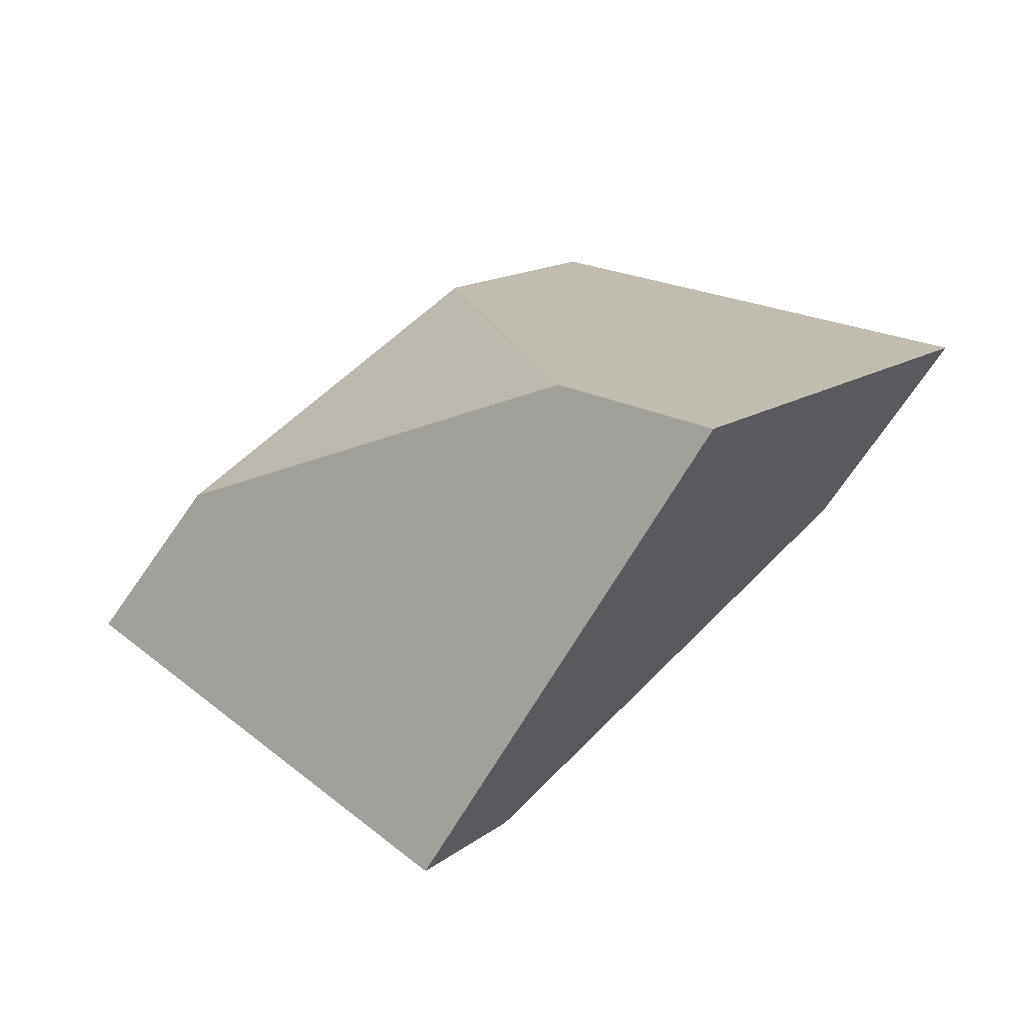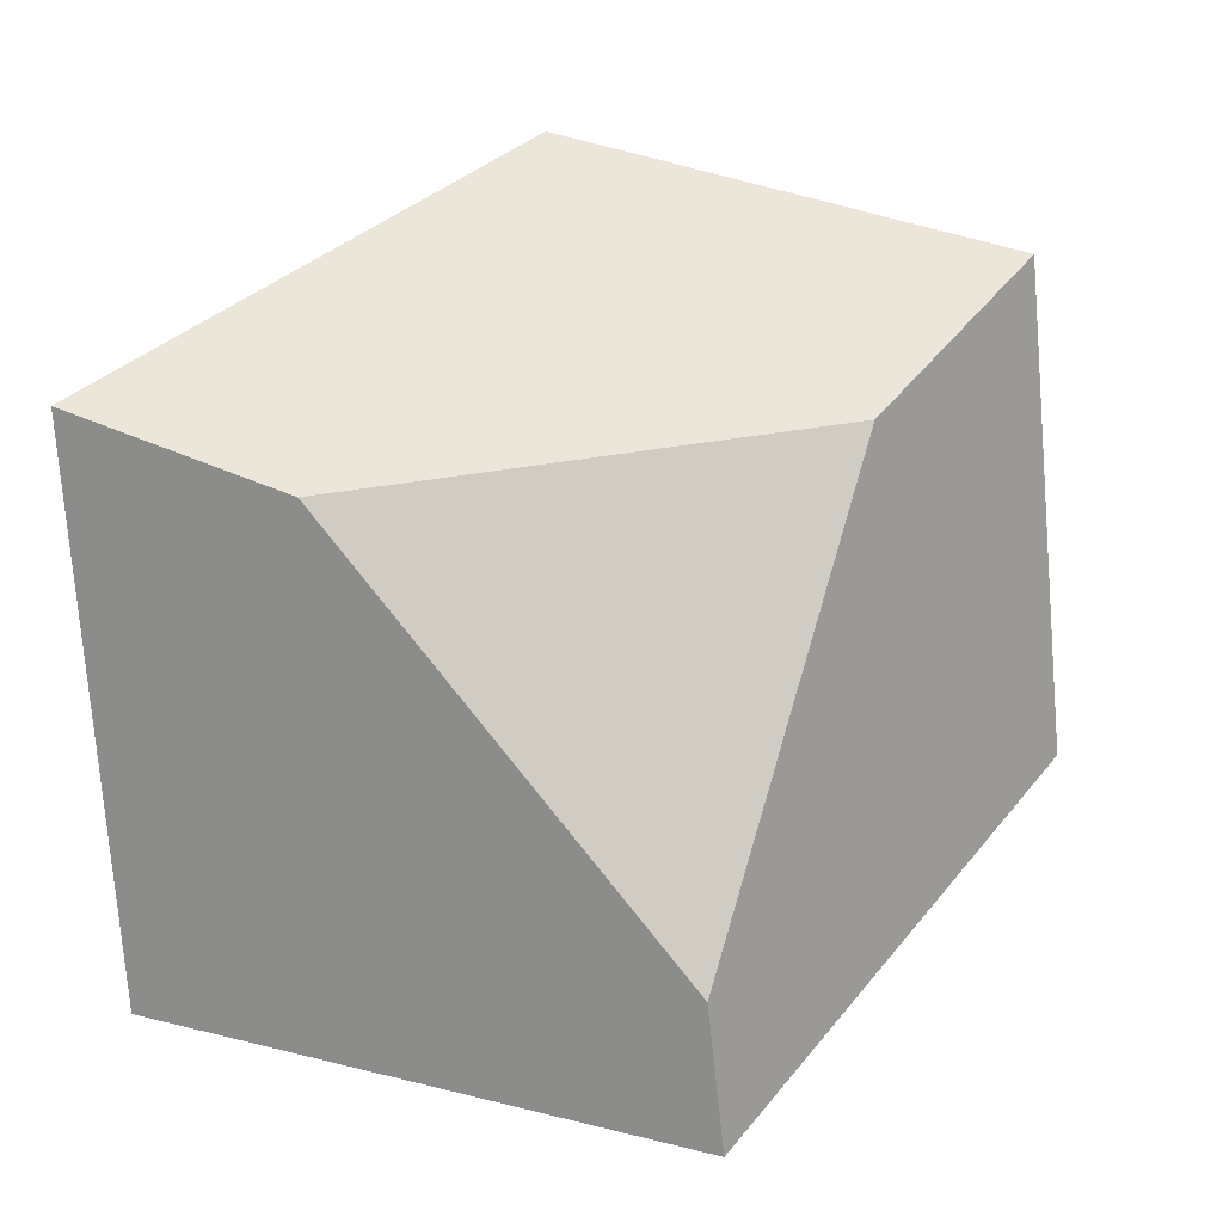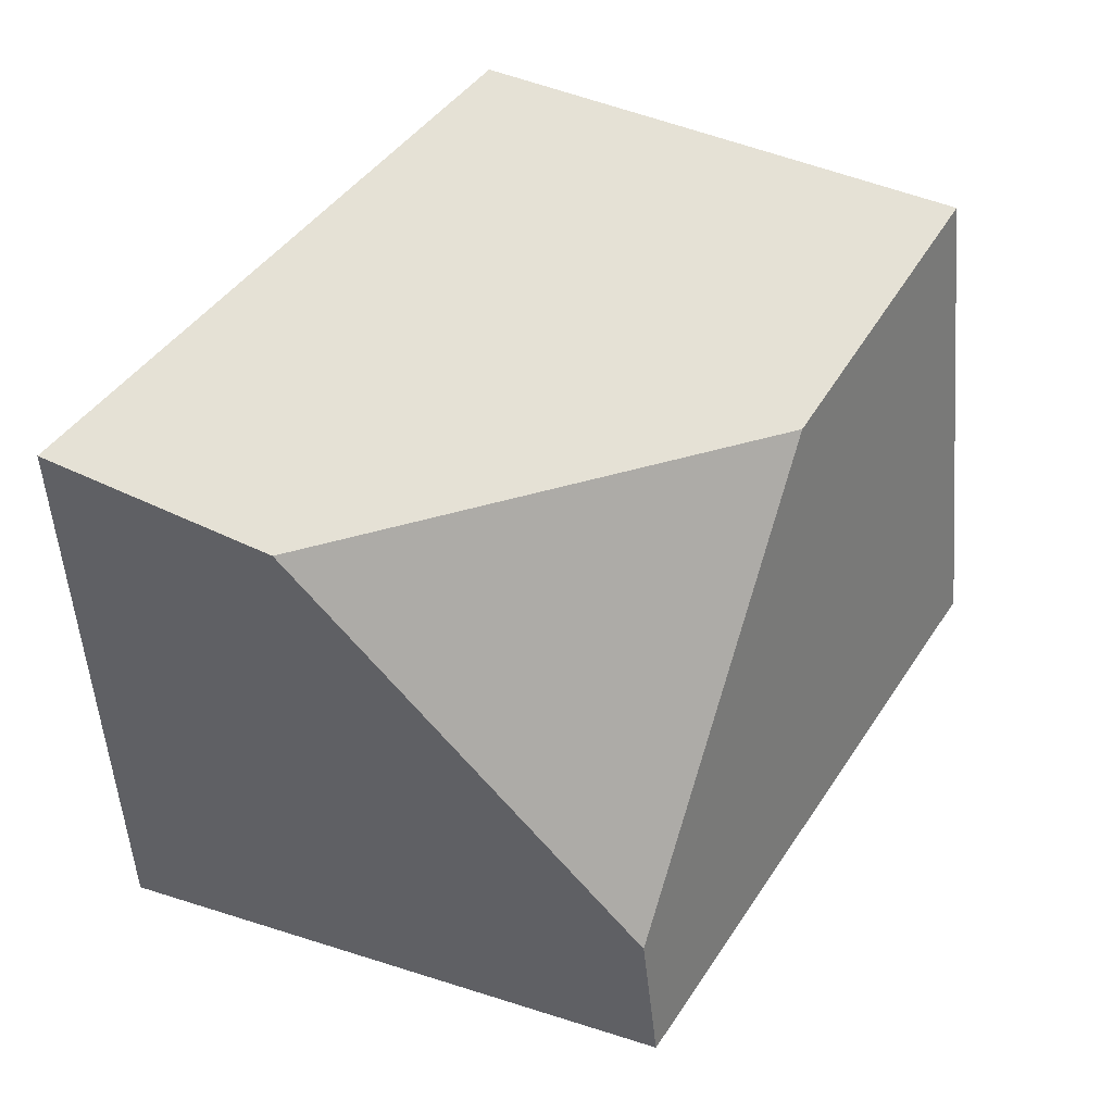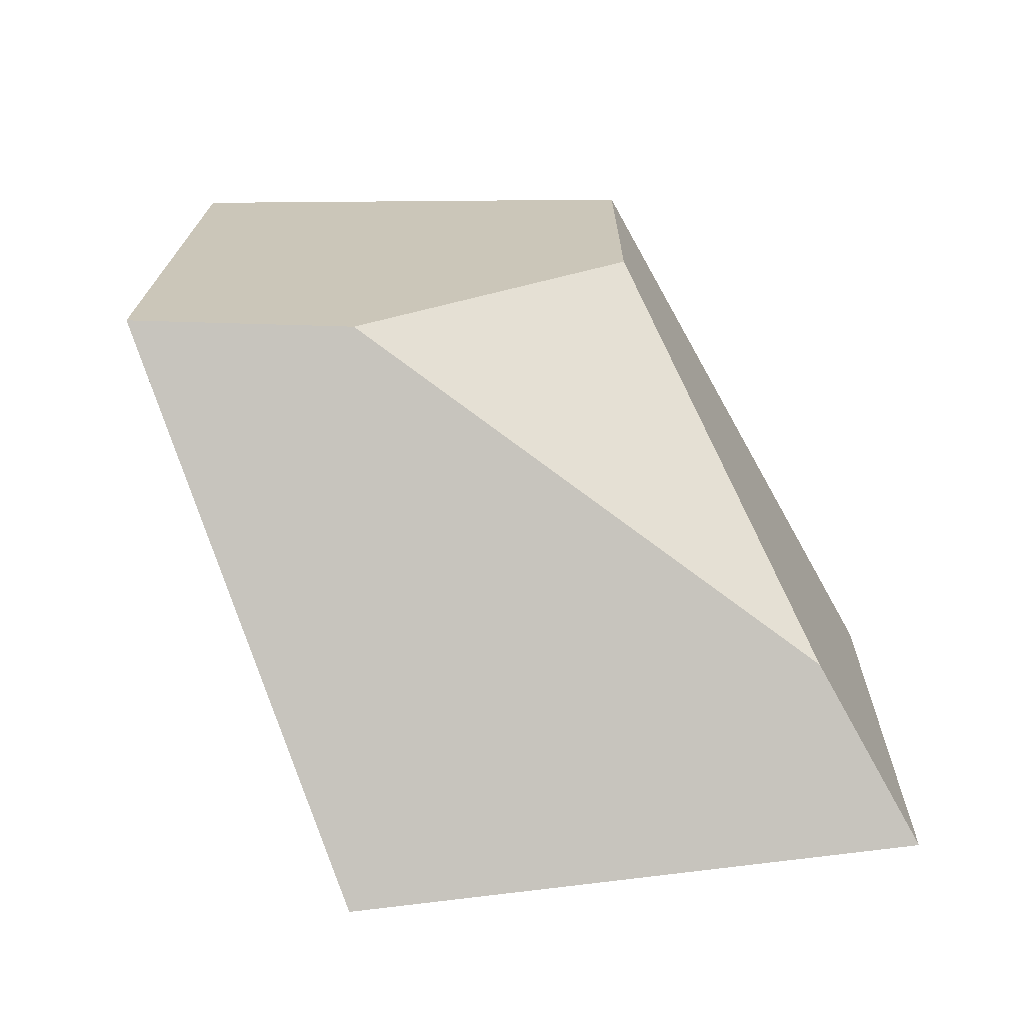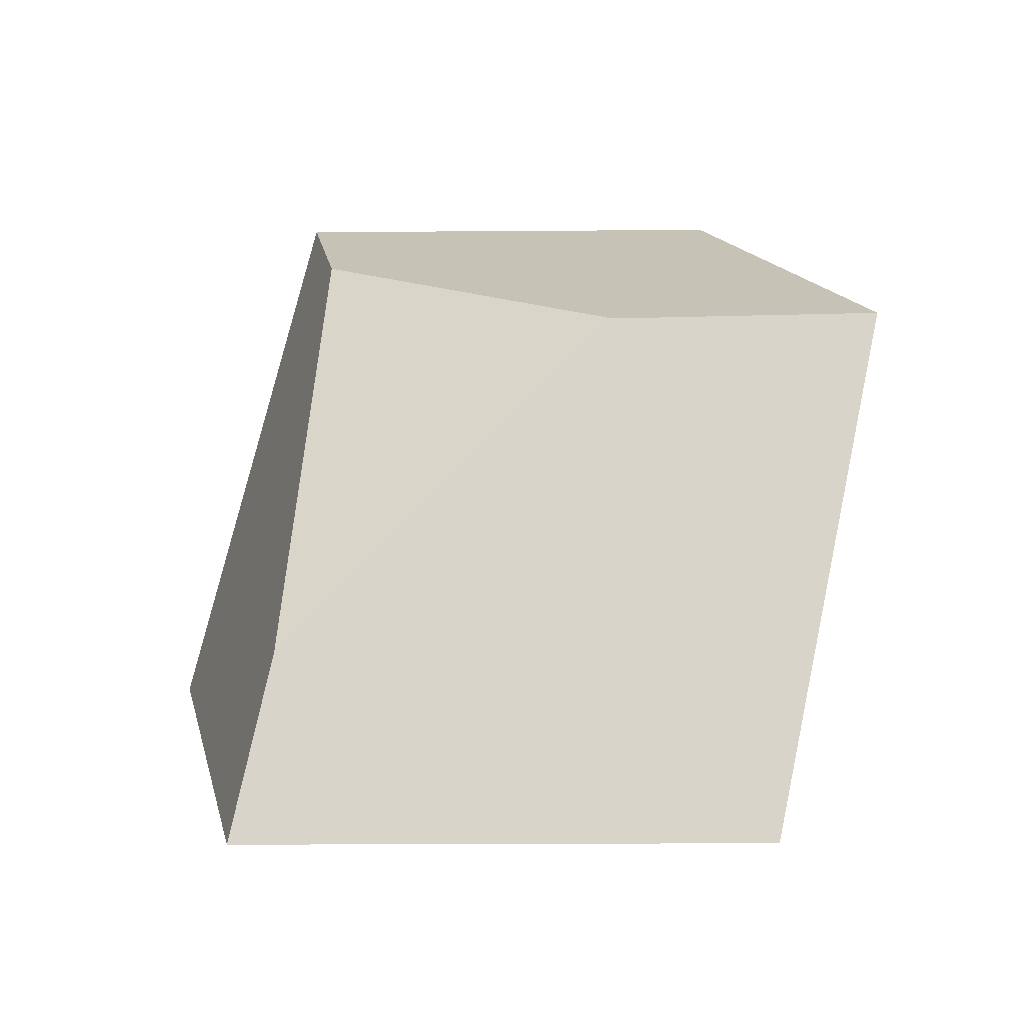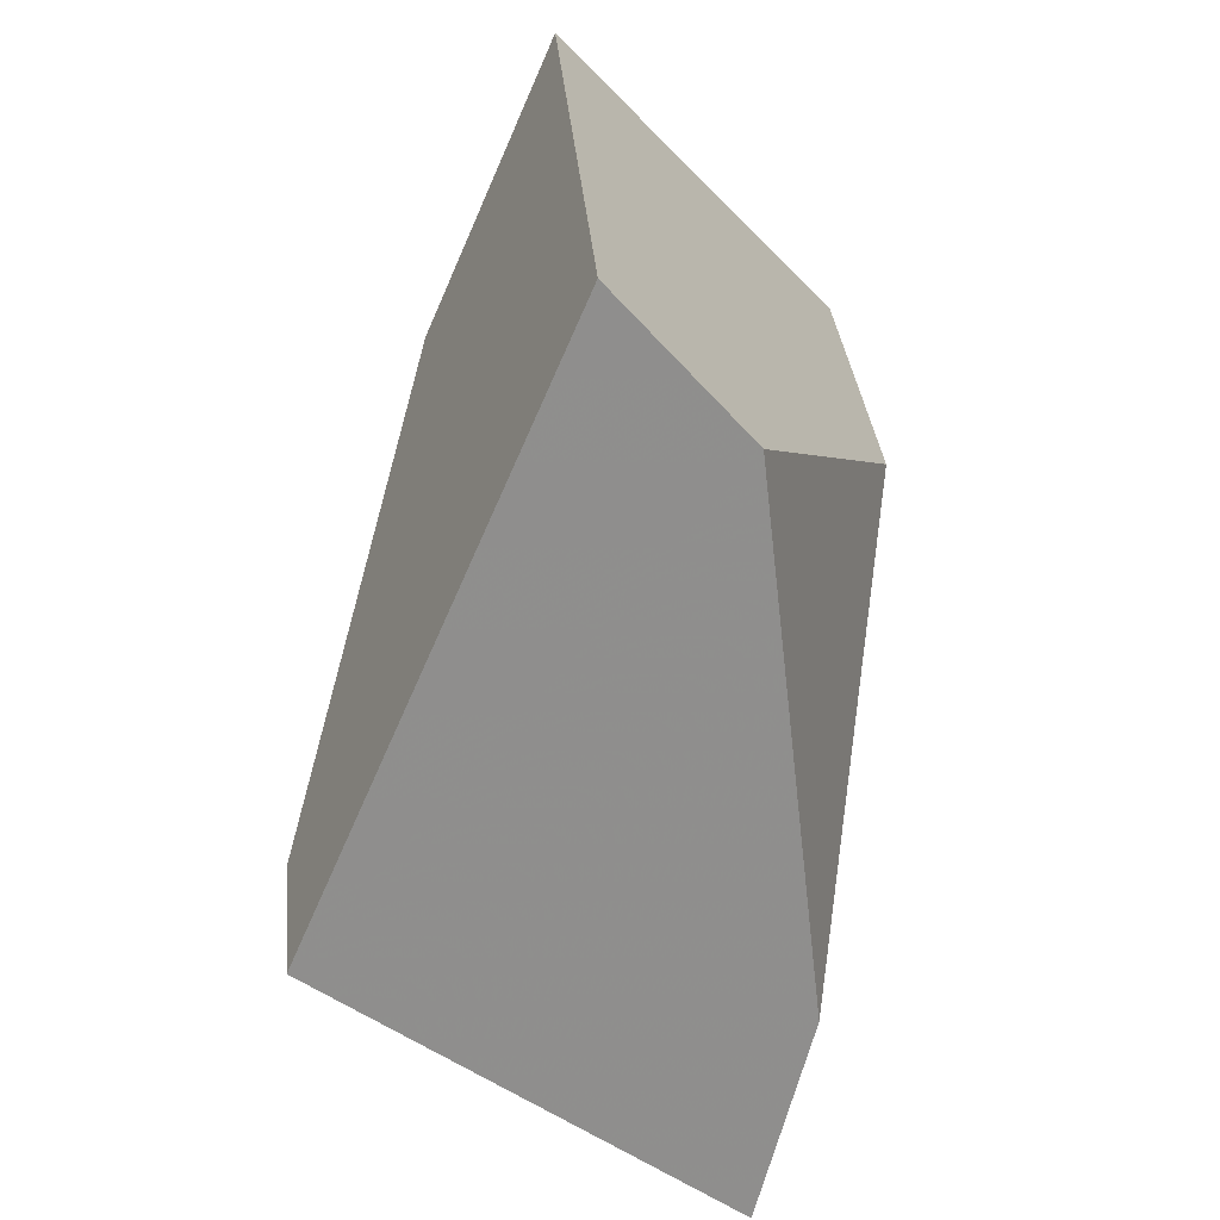
<metadata>
{"format":"obj","ext":"obj","renderer":"f3d","projection":"perspective","resolution":1024,"background":"white","views":[{"elev":19.1,"azim":23.6,"up":"+Z"},{"elev":9.5,"azim":137.8,"up":"+Y"},{"elev":30.2,"azim":136.9,"up":"+Y"},{"elev":-61.1,"azim":-58.0,"up":"+Y"},{"elev":74.4,"azim":79.9,"up":"+Z"},{"elev":-49.4,"azim":-107.2,"up":"+Y"}]}
</metadata>
<code>
v 0.4004 0.4881 0.5976
v 0.4342 0.5515 0.6365
v 0.4516 0.562 0.6653
v 0.4376 0.4769 0.6726
v 0.3963 0.4664 0.5985
v 0.4089 0.4886 0.6729
v 0.3327 0.507 0.6392
v 0.3136 0.5048 0.6124
v 0.3651 0.5591 0.6029
v 0.3252 0.5794 0.6096
v 0.3622 0.5521 0.6697
v 0.3676 0.5965 0.666
f 1 2 3
f 1 3 4
f 1 4 5
f 5 4 6
f 5 6 7
f 5 7 8
f 9 1 5
f 9 5 8
f 9 8 10
f 10 8 7
f 10 7 11
f 10 11 12
f 2 9 10
f 2 10 12
f 2 12 3
f 11 6 4
f 11 4 3
f 11 3 12
f 1 9 2
f 6 11 7

</code>
